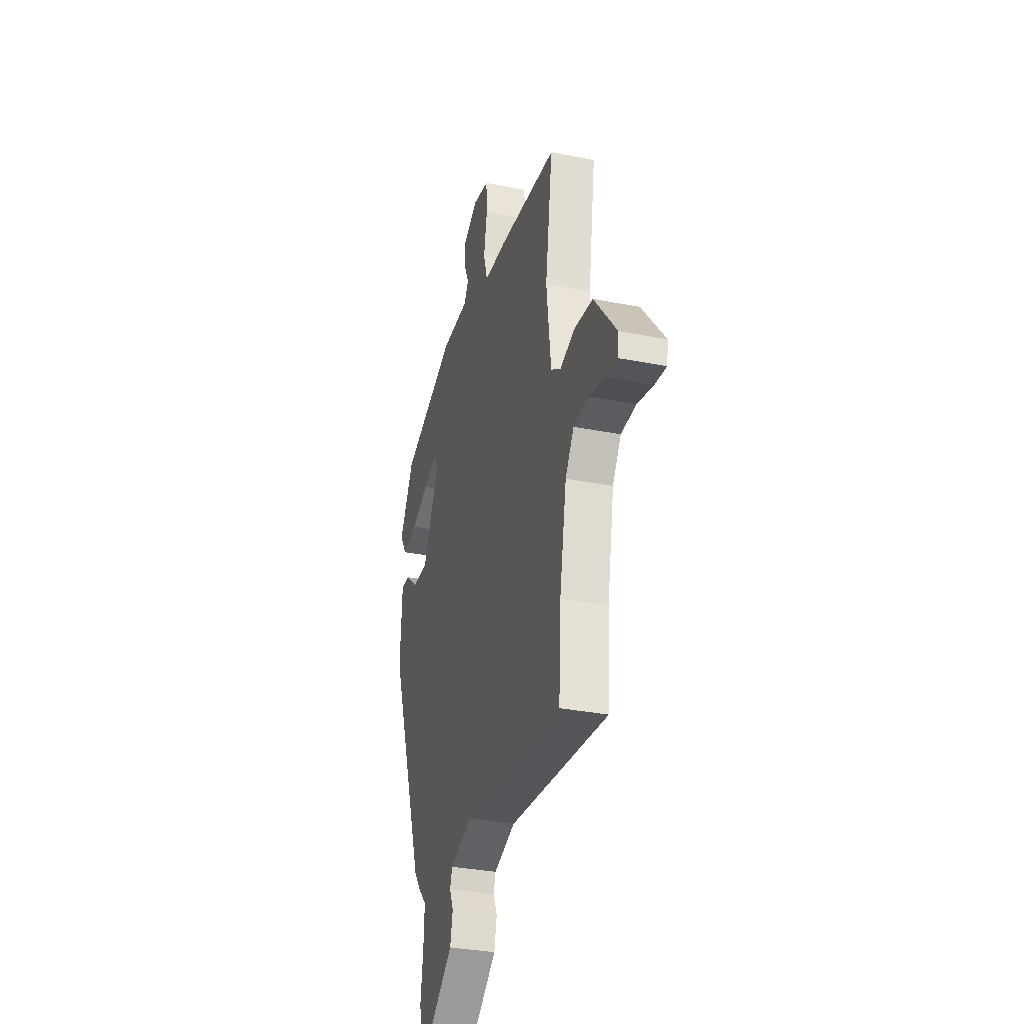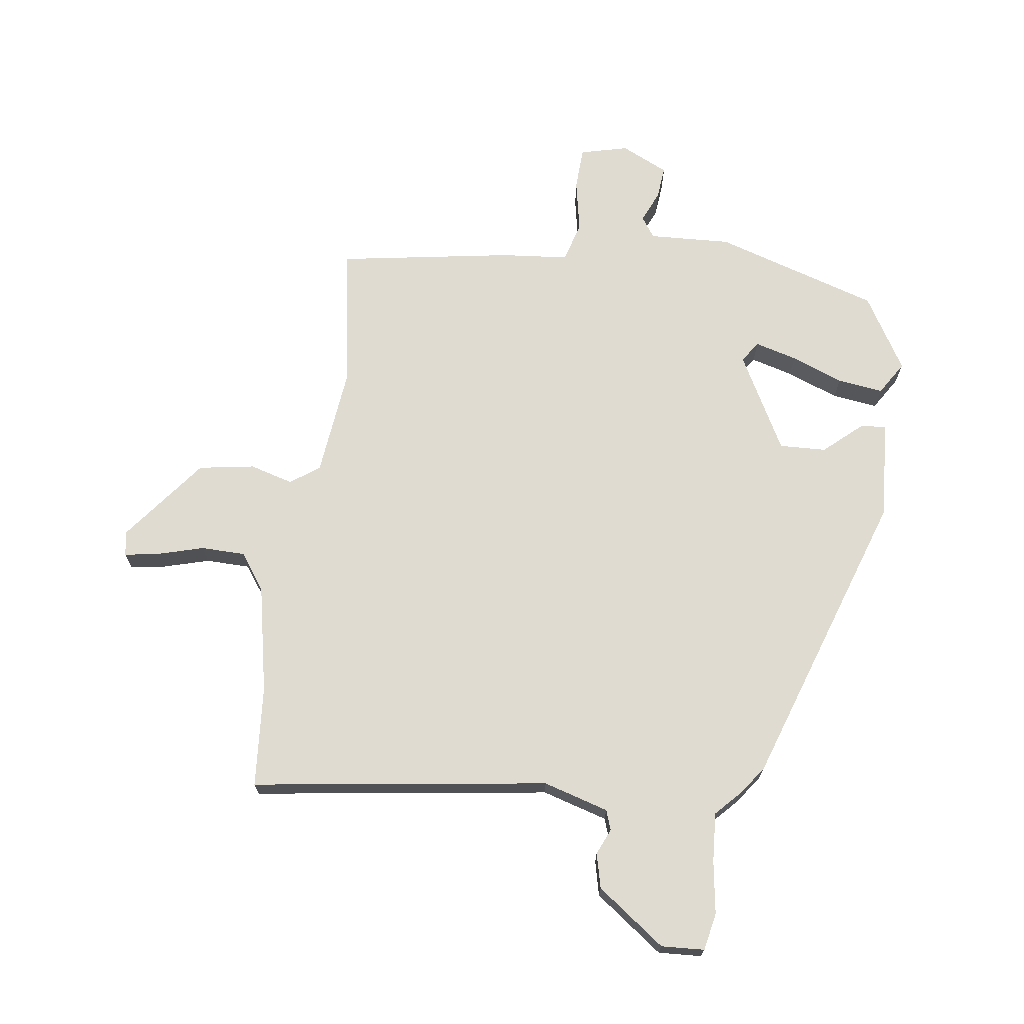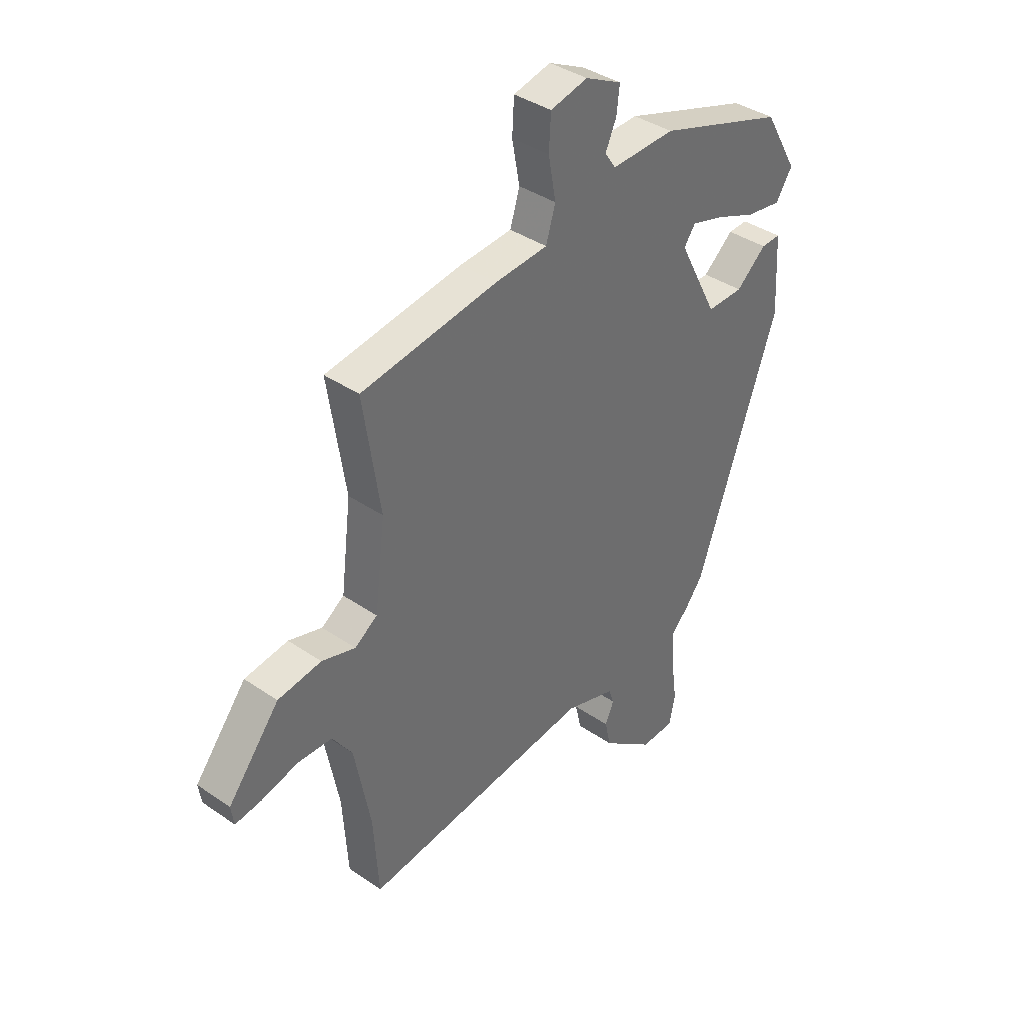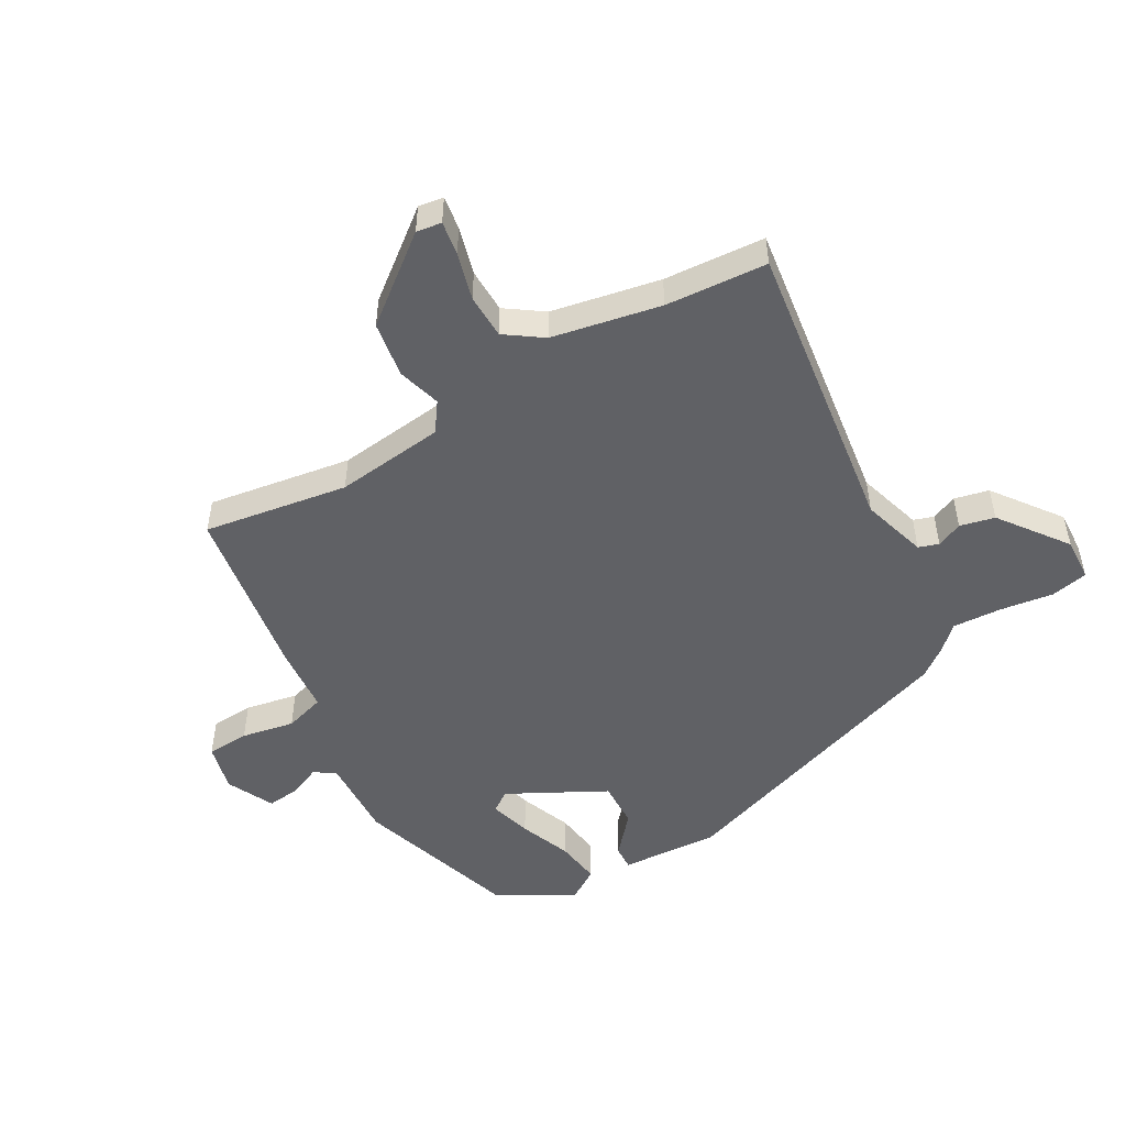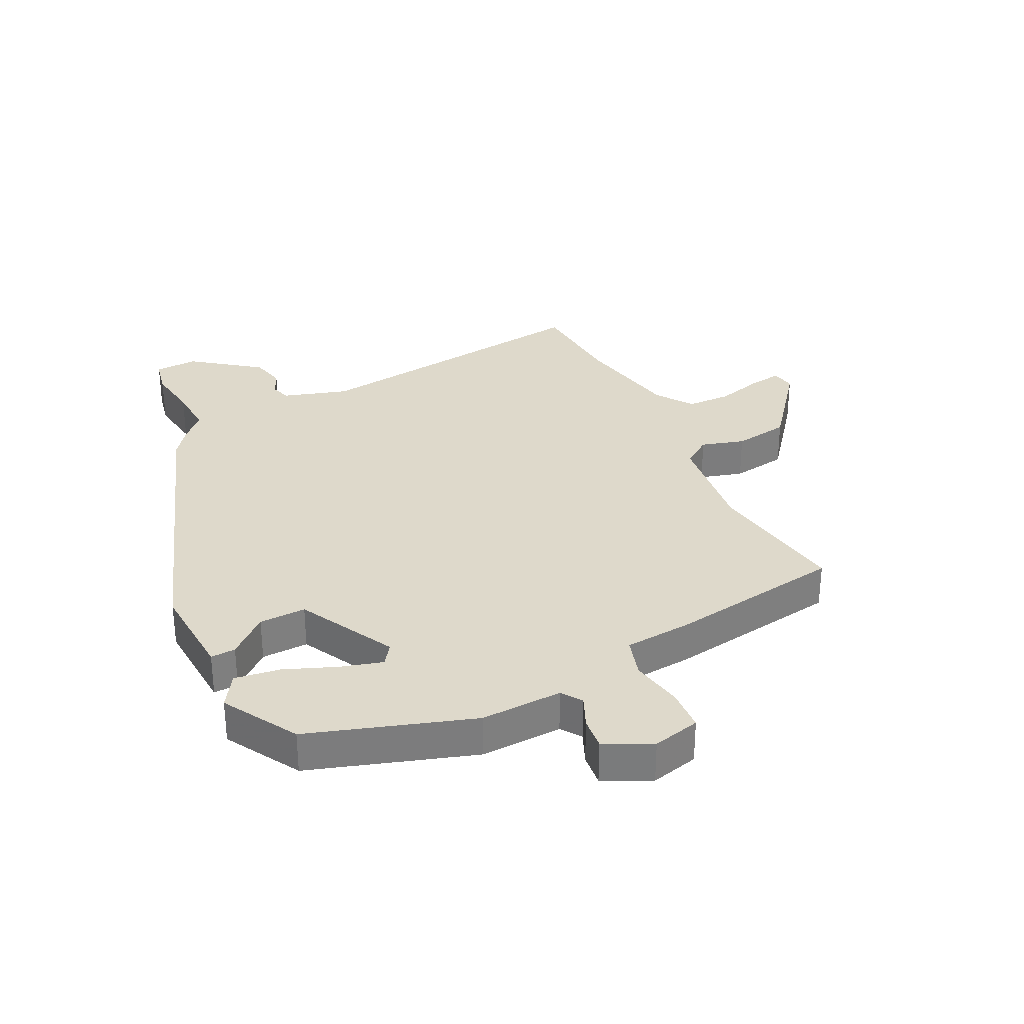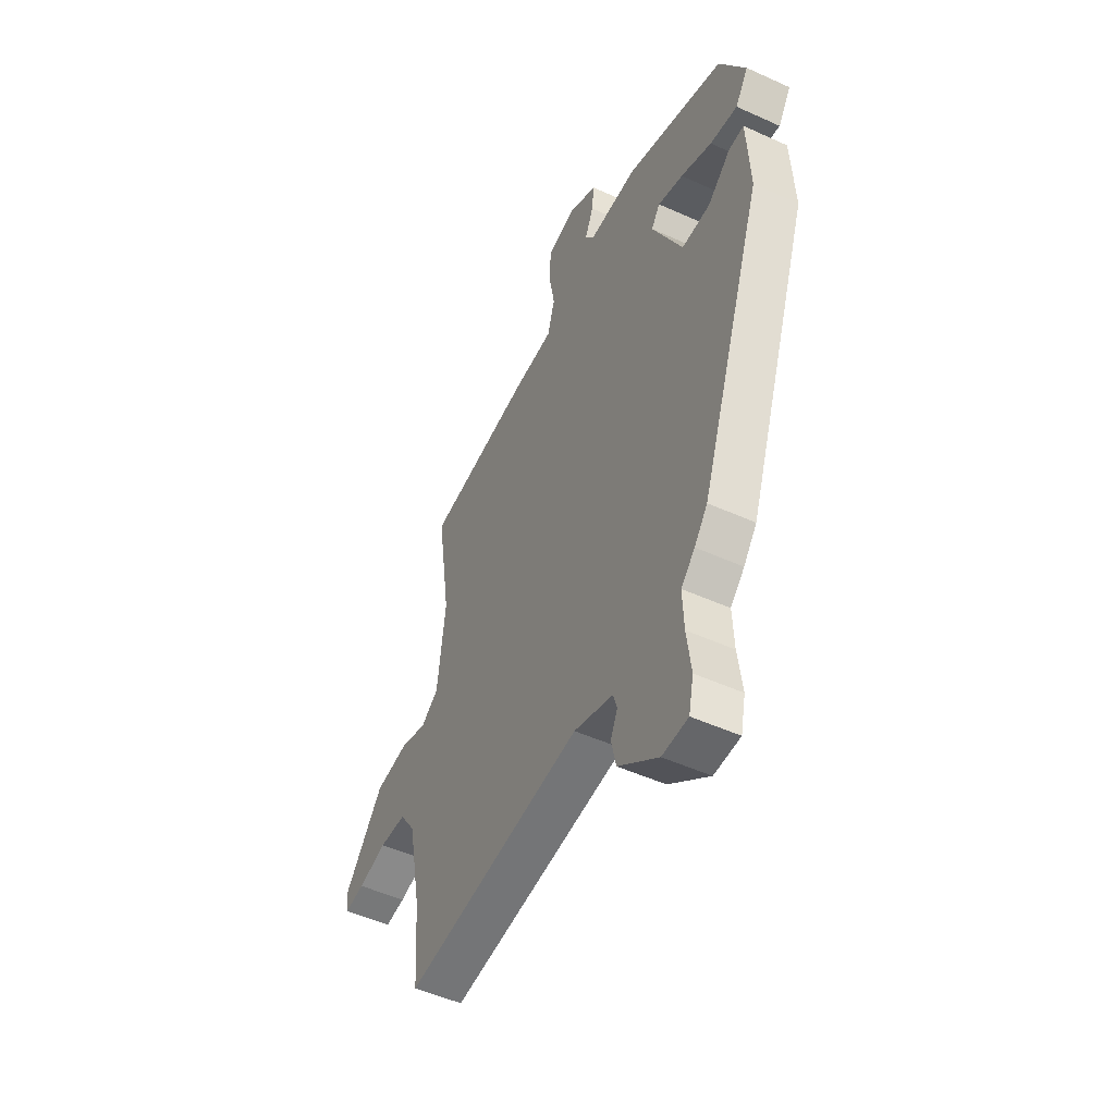
<metadata>
{"format":"obj","ext":"obj","renderer":"f3d","projection":"perspective","resolution":1024,"background":"white","views":[{"elev":-33.0,"azim":74.7,"up":"+Z"},{"elev":70.0,"azim":-172.9,"up":"+Y"},{"elev":38.3,"azim":131.1,"up":"+Z"},{"elev":-50.3,"azim":119.5,"up":"+Y"},{"elev":31.7,"azim":-26.3,"up":"+Y"},{"elev":-49.6,"azim":-116.7,"up":"+Z"}]}
</metadata>
<code>
v 0.488 0.07 0.42
v 0.452 0.07 0.183
v 0.474 0.07 0.004
v 0.522 0.07 -0.029
v 0.593 0.07 -0.008
v 0.685 0.07 -0.022
v 0.794 0.07 -0.159
v 0.788 0.07 -0.2
v 0.733 0.07 -0.192
v 0.655 0.07 -0.171
v 0.582 0.07 -0.173
v 0.54 0.07 -0.234
v 0.506 0.07 -0.412
v 0.495 0.07 -0.578
v 0.006 0.07 -0.515
v -0.101 0.07 -0.548
v -0.112 0.07 -0.581
v -0.093 0.07 -0.623
v -0.106 0.07 -0.68
v -0.216 0.07 -0.763
v -0.287 0.07 -0.76
v -0.3 0.07 -0.699
v -0.288 0.07 -0.611
v -0.284 0.07 -0.531
v -0.322 0.07 -0.492
v -0.358 0.07 -0.445
v -0.531 0.07 0.045
v -0.522 0.07 0.207
v -0.481 0.07 0.205
v -0.417 0.07 0.15
v -0.34 0.07 0.148
v -0.257 0.07 0.308
v -0.281 0.07 0.342
v -0.35 0.07 0.322
v -0.435 0.07 0.288
v -0.51 0.07 0.277
v -0.545 0.07 0.331
v -0.474 0.07 0.454
v -0.205 0.07 0.542
v -0.07 0.07 0.537
v -0.047 0.07 0.571
v -0.07 0.07 0.623
v -0.076 0.07 0.677
v 0.001 0.07 0.715
v 0.08 0.07 0.696
v 0.084 0.07 0.626
v 0.068 0.07 0.539
v 0.088 0.07 0.473
v 0.199 0.07 0.464
v 0.488 0 0.42
v 0.452 0 0.183
v 0.474 0 0.004
v 0.522 0 -0.029
v 0.593 0 -0.008
v 0.685 0 -0.022
v 0.794 0 -0.159
v 0.788 0 -0.2
v 0.733 0 -0.192
v 0.655 0 -0.171
v 0.582 0 -0.173
v 0.54 0 -0.234
v 0.506 0 -0.412
v 0.495 0 -0.578
v 0.006 0 -0.515
v -0.101 0 -0.548
v -0.112 0 -0.581
v -0.093 0 -0.623
v -0.106 0 -0.68
v -0.216 0 -0.763
v -0.287 0 -0.76
v -0.3 0 -0.699
v -0.288 0 -0.611
v -0.284 0 -0.531
v -0.322 0 -0.492
v -0.358 0 -0.445
v -0.531 0 0.045
v -0.522 0 0.207
v -0.481 0 0.205
v -0.417 0 0.15
v -0.34 0 0.148
v -0.257 0 0.308
v -0.281 0 0.342
v -0.35 0 0.322
v -0.435 0 0.288
v -0.51 0 0.277
v -0.545 0 0.331
v -0.474 0 0.454
v -0.205 0 0.542
v -0.07 0 0.537
v -0.047 0 0.571
v -0.07 0 0.623
v -0.076 0 0.677
v 0.001 0 0.715
v 0.08 0 0.696
v 0.084 0 0.626
v 0.068 0 0.539
v 0.088 0 0.473
v 0.199 0 0.464
f 48 49 1 2
f 44 45 46 47
f 44 47 48
f 41 42 43 44
f 41 44 48
f 40 41 48 2
f 34 35 36 37
f 33 34 37 38
f 27 28 29 30
f 27 30 31
f 24 25 26 27
f 24 27 31
f 20 21 22 23
f 20 23 24
f 17 18 19 20
f 16 17 20 24
f 15 16 24 31
f 13 14 15 31
f 7 8 9 10
f 7 10 11
f 4 5 6 7
f 4 7 11
f 3 4 11 12
f 40 2 3
f 33 38 39 40
f 32 33 40 3
f 13 31 32
f 3 12 13 32
f 51 50 98 97
f 96 95 94 93
f 97 96 93
f 93 92 91 90
f 97 93 90
f 51 97 90 89
f 86 85 84 83
f 87 86 83 82
f 79 78 77 76
f 80 79 76
f 76 75 74 73
f 80 76 73
f 72 71 70 69
f 73 72 69
f 69 68 67 66
f 73 69 66 65
f 80 73 65 64
f 80 64 63 62
f 59 58 57 56
f 60 59 56
f 56 55 54 53
f 60 56 53
f 61 60 53 52
f 52 51 89
f 89 88 87 82
f 52 89 82 81
f 81 80 62
f 81 62 61 52
f 1 50 51 2
f 2 51 52 3
f 3 52 53 4
f 4 53 54 5
f 5 54 55 6
f 6 55 56 7
f 7 56 57 8
f 8 57 58 9
f 9 58 59 10
f 10 59 60 11
f 11 60 61 12
f 12 61 62 13
f 13 62 63 14
f 14 63 64 15
f 15 64 65 16
f 16 65 66 17
f 17 66 67 18
f 18 67 68 19
f 19 68 69 20
f 20 69 70 21
f 21 70 71 22
f 22 71 72 23
f 23 72 73 24
f 24 73 74 25
f 25 74 75 26
f 26 75 76 27
f 27 76 77 28
f 28 77 78 29
f 29 78 79 30
f 30 79 80 31
f 31 80 81 32
f 32 81 82 33
f 33 82 83 34
f 34 83 84 35
f 35 84 85 36
f 36 85 86 37
f 37 86 87 38
f 38 87 88 39
f 39 88 89 40
f 40 89 90 41
f 41 90 91 42
f 42 91 92 43
f 43 92 93 44
f 44 93 94 45
f 45 94 95 46
f 46 95 96 47
f 47 96 97 48
f 48 97 98 49
f 49 98 50 1

</code>
